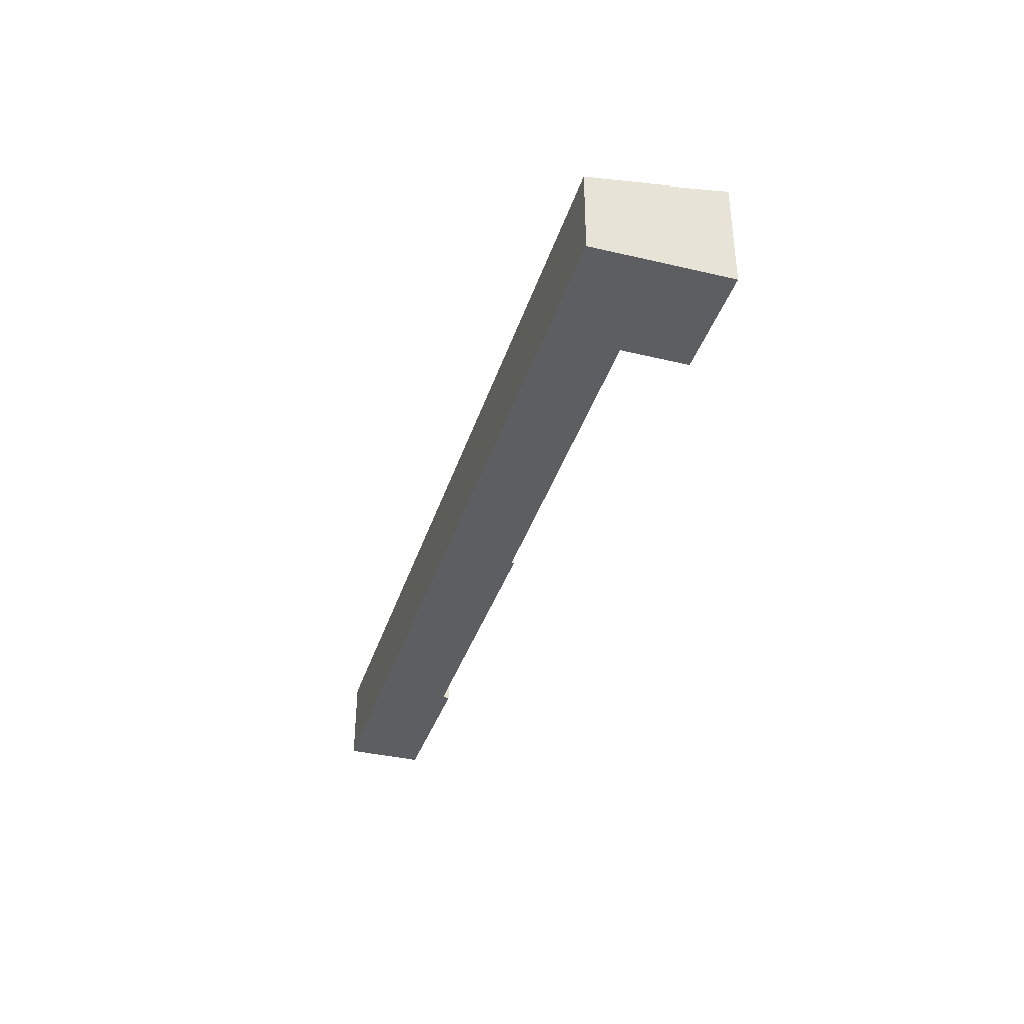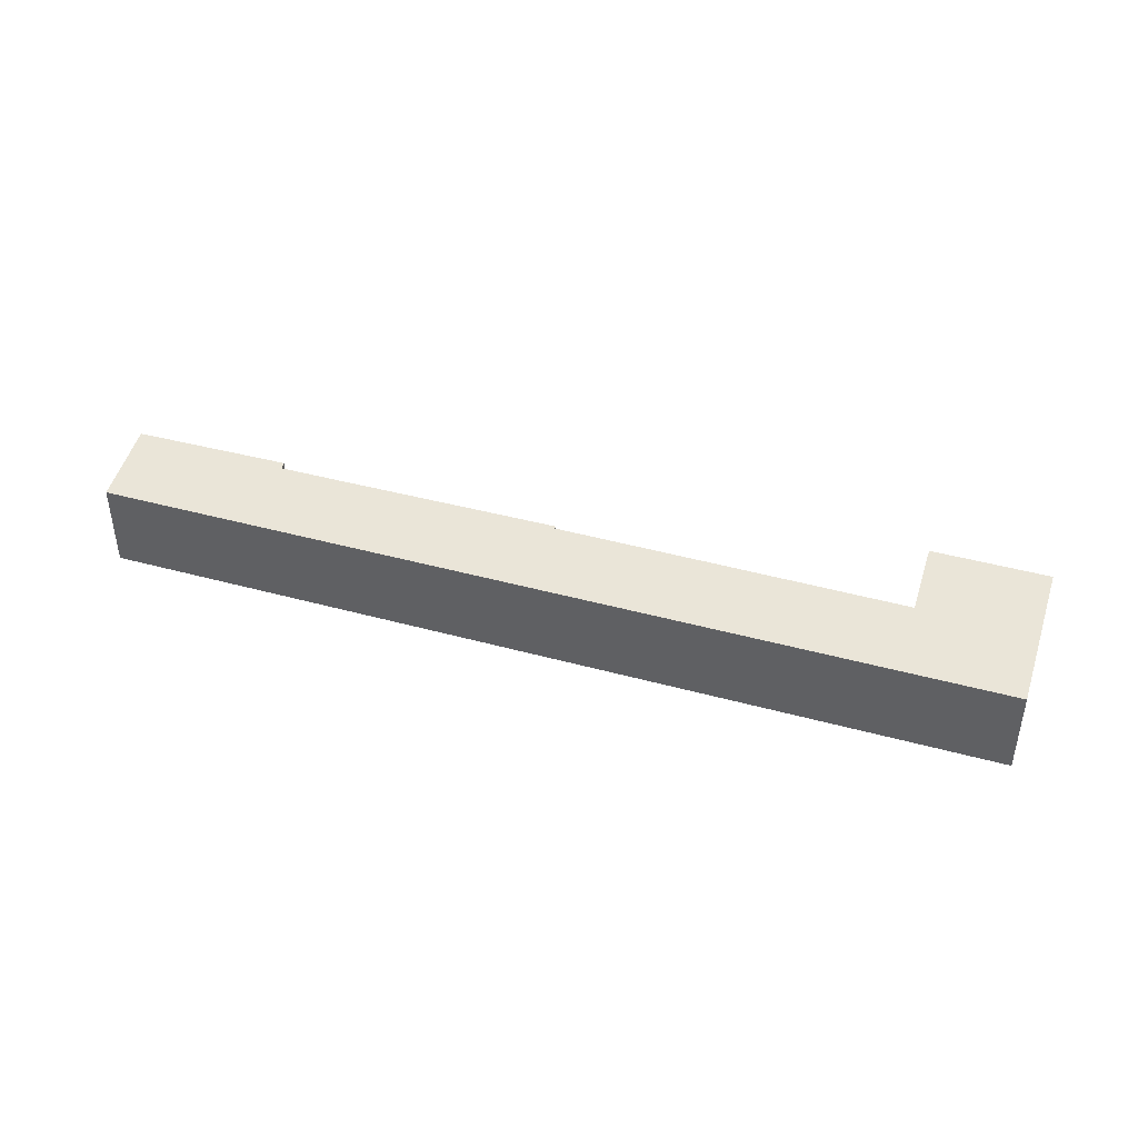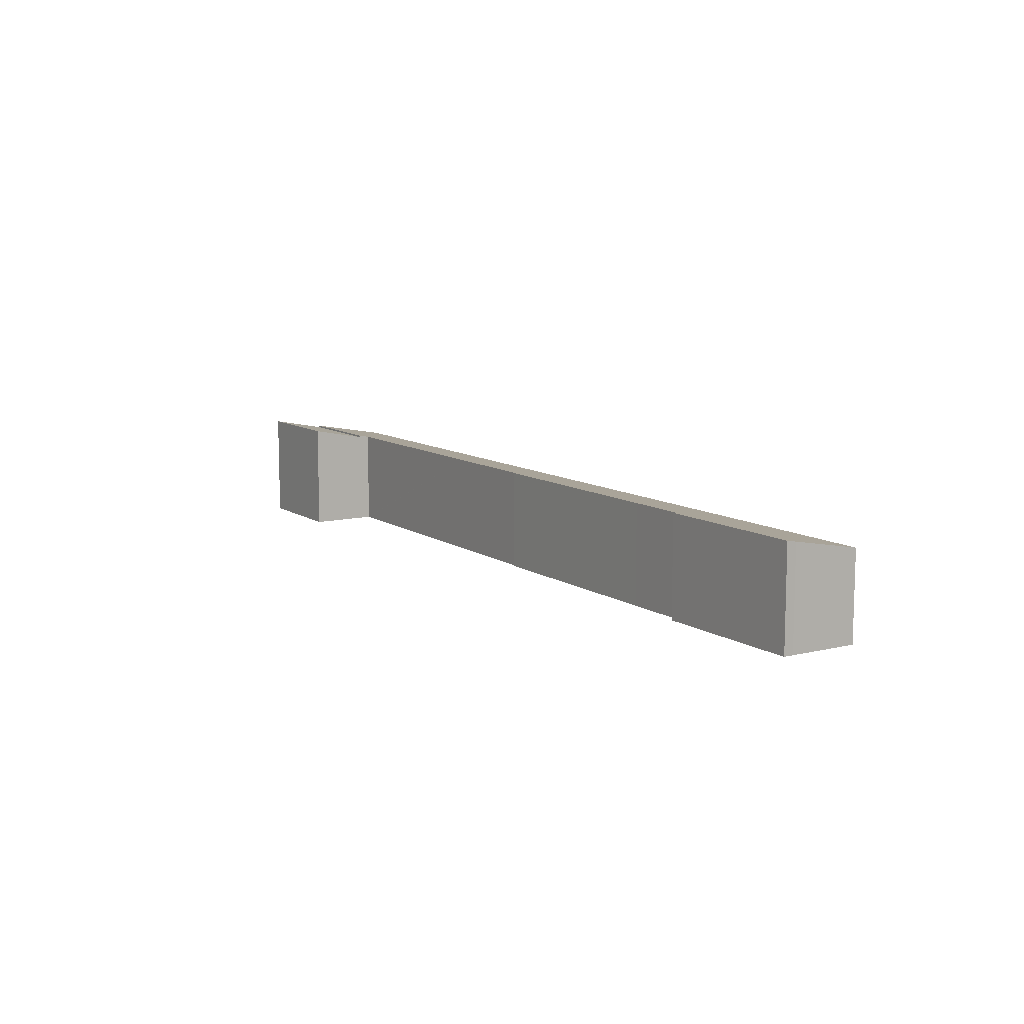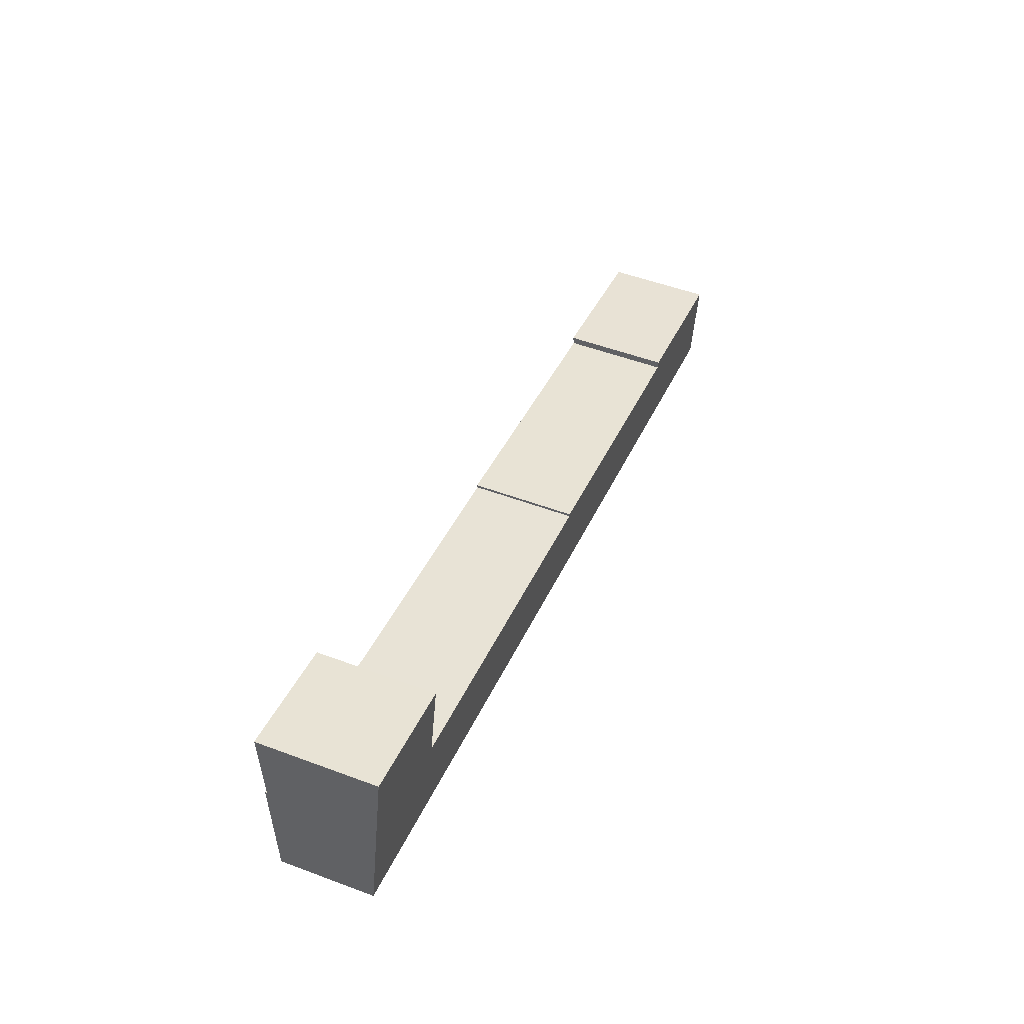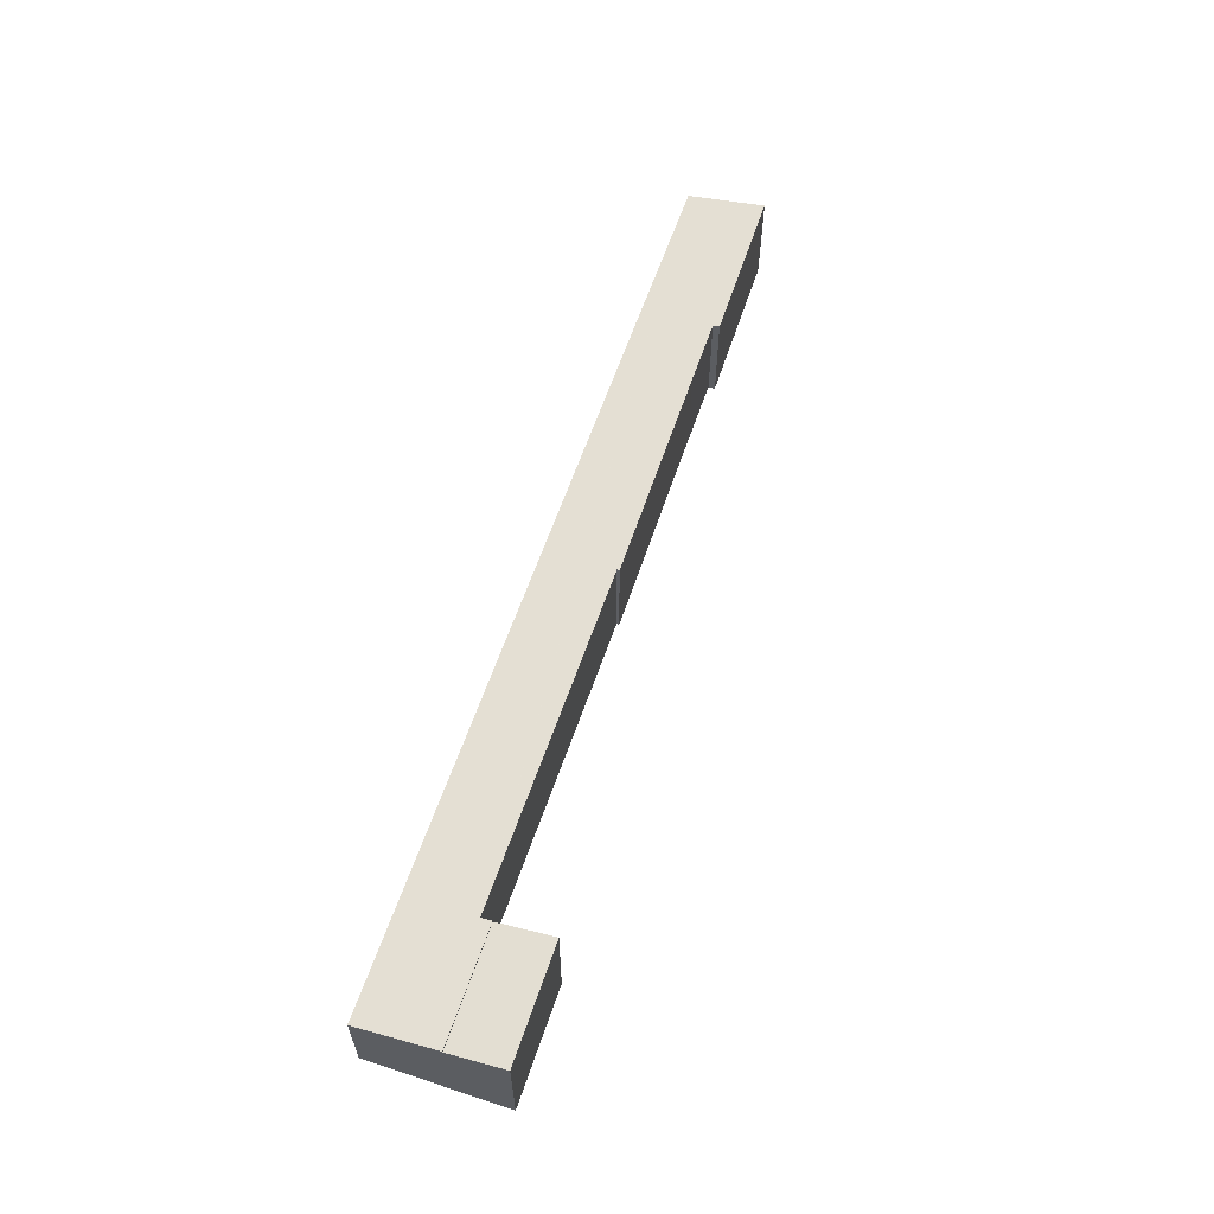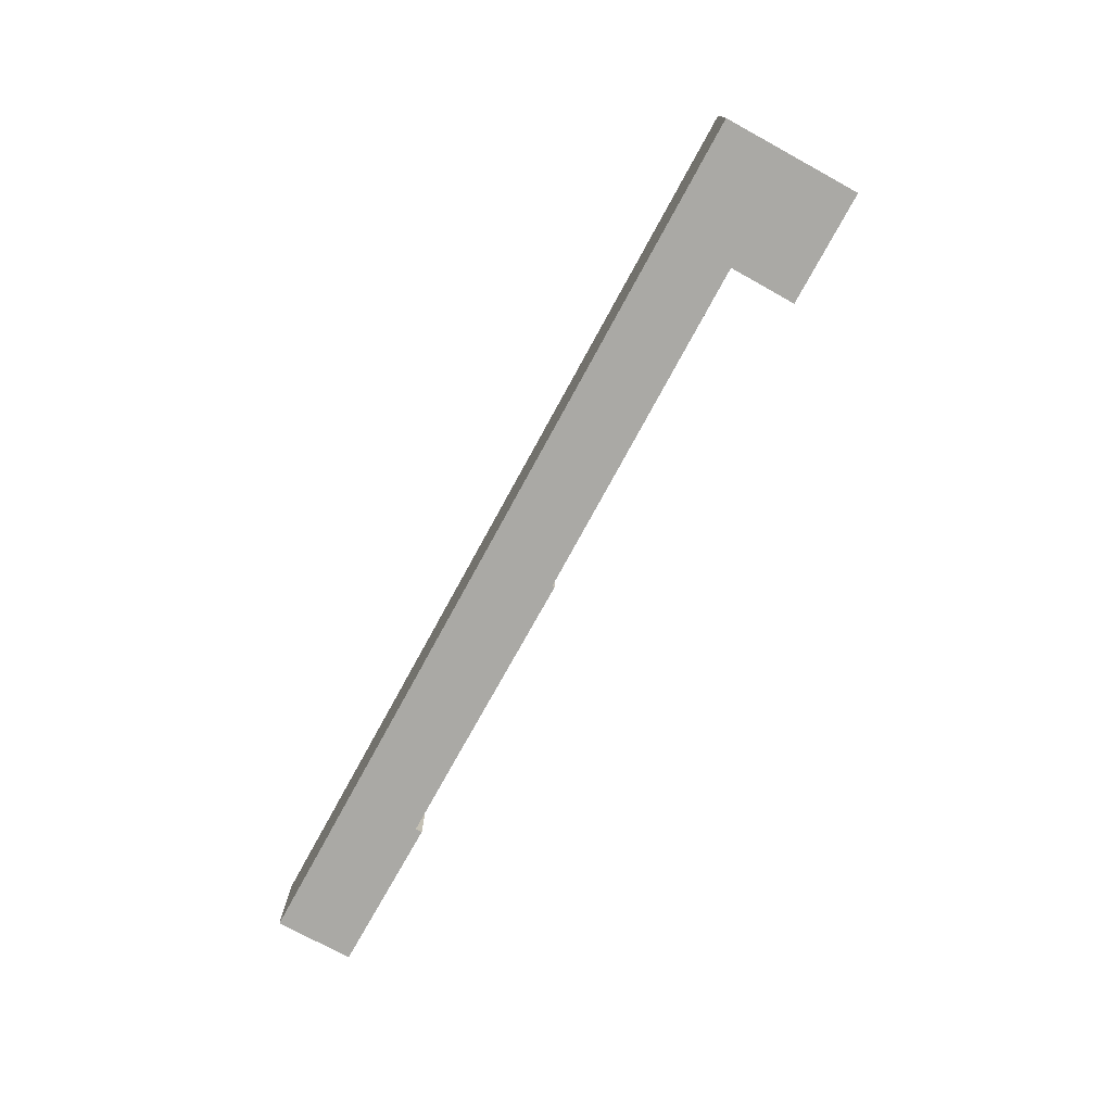
<metadata>
{"format":"obj","ext":"obj","renderer":"f3d","projection":"perspective","resolution":1024,"background":"white","views":[{"elev":-37.3,"azim":-94.7,"up":"+Y"},{"elev":42.6,"azim":-149.8,"up":"+Y"},{"elev":10.1,"azim":70.2,"up":"+Y"},{"elev":51.4,"azim":-67.9,"up":"+Z"},{"elev":60.6,"azim":-59.3,"up":"+Y"},{"elev":-75.4,"azim":-106.6,"up":"+Y"}]}
</metadata>
<code>
v  1.431 8.499 6.694
v  9.38 7.257 -2.005
v  0 7.257 4.444e-16
v  10.57 8.332 3.804
v  10.77 8.499 4.698
v  73.64 7.257 -15.74
v  10.62 8.332 3.794
v  29.39 8.347 -0.134
v  38.85 8.353 -2.122
v  38.88 8.391 -1.914
v  56.74 8.372 -5.84
v  62.14 8.37 -7.007
v  62.25 8.47 -6.465
v  74.84 8.295 -10.14
v  75.03 8.445 -9.339
v  62.14 4.291e-16 -7.007
v  56.74 3.576e-16 -5.84
v  38.88 1.172e-16 -1.914
v  62.25 3.959e-16 -6.465
v  75.03 5.718e-16 -9.339
v  1.431 -4.099e-16 6.694
v  10.77 -2.877e-16 4.698
v  10.57 -2.329e-16 3.804
v  10.62 -2.323e-16 3.794
v  29.39 8.205e-18 -0.134
v  38.85 1.299e-16 -2.122
v  0 0 0
v  74.84 6.211e-16 -10.14
v  73.64 9.637e-16 -15.74
v  9.38 1.228e-16 -2.005
v  10.77 8.354 4.698
v  2.424 9.297 11.34
v  11.8 9.298 9.341
v  1.431 8.354 6.694
v  2.424 -6.944e-16 11.34
v  11.8 -5.72e-16 9.341
g defaultobject
f 1 2 3
f 2 1 4
f 4 1 5
f 4 6 2
f 6 4 7
f 6 7 8
f 6 8 9
f 6 9 10
f 6 10 11
f 6 11 12
f 6 12 13
f 6 13 14
f 14 13 15
f 11 16 12
f 16 11 17
f 17 11 10
f 17 10 18
f 19 15 13
f 15 19 20
f 21 5 1
f 5 21 22
f 23 7 4
f 7 23 8
f 8 23 24
f 8 24 25
f 8 25 9
f 9 25 26
f 12 19 13
f 19 12 16
f 3 21 1
f 21 3 27
f 9 18 10
f 18 9 26
f 20 14 15
f 14 20 28
f 28 6 14
f 6 28 29
f 22 4 5
f 4 22 23
f 29 2 6
f 2 29 30
f 2 30 3
f 3 30 27
f 29 23 30
f 23 29 24
f 24 29 25
f 25 29 26
f 26 29 18
f 18 29 17
f 17 29 16
f 16 29 19
f 19 29 28
f 19 28 20
f 30 21 27
f 21 30 23
f 21 23 22
f 31 32 33
f 32 31 34
f 34 35 32
f 35 34 21
f 32 36 33
f 36 32 35
f 36 31 33
f 31 36 22
f 22 34 31
f 34 22 21
f 21 36 35
f 36 21 22

</code>
